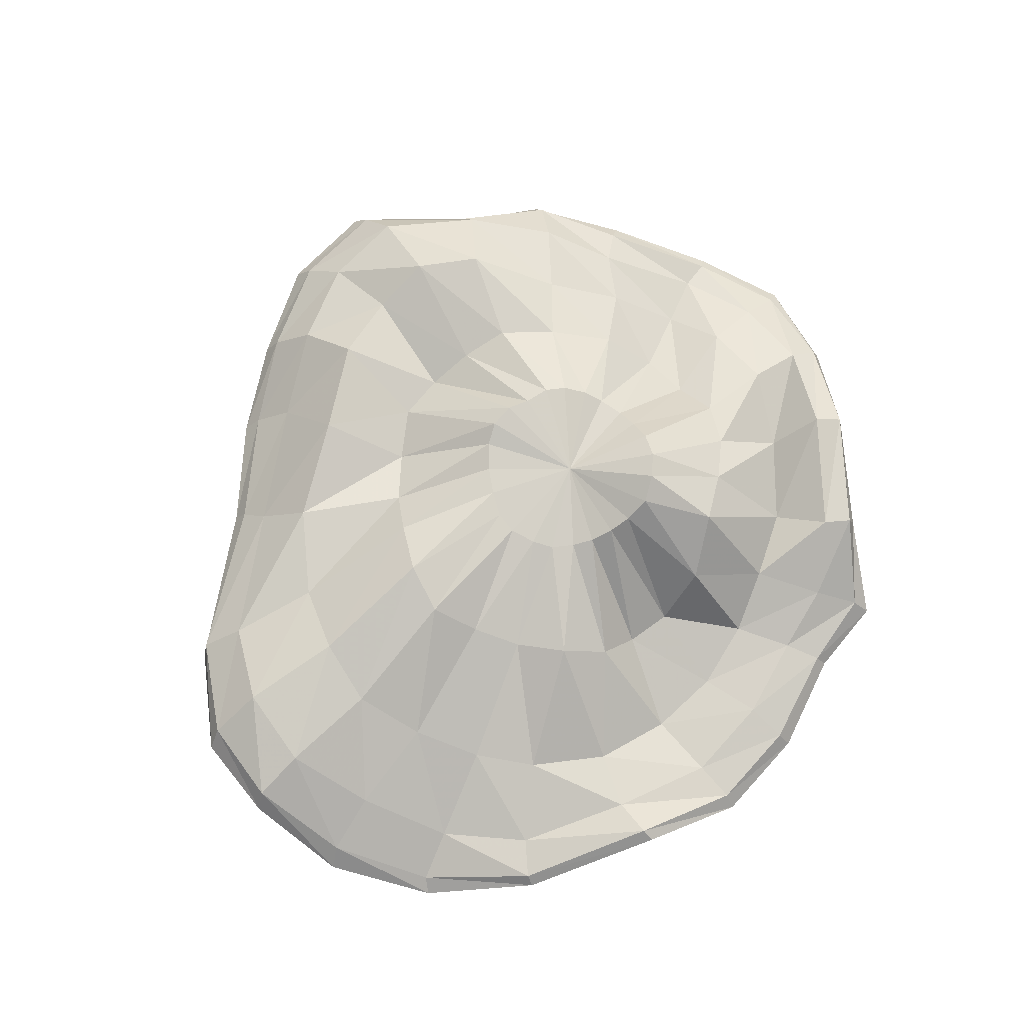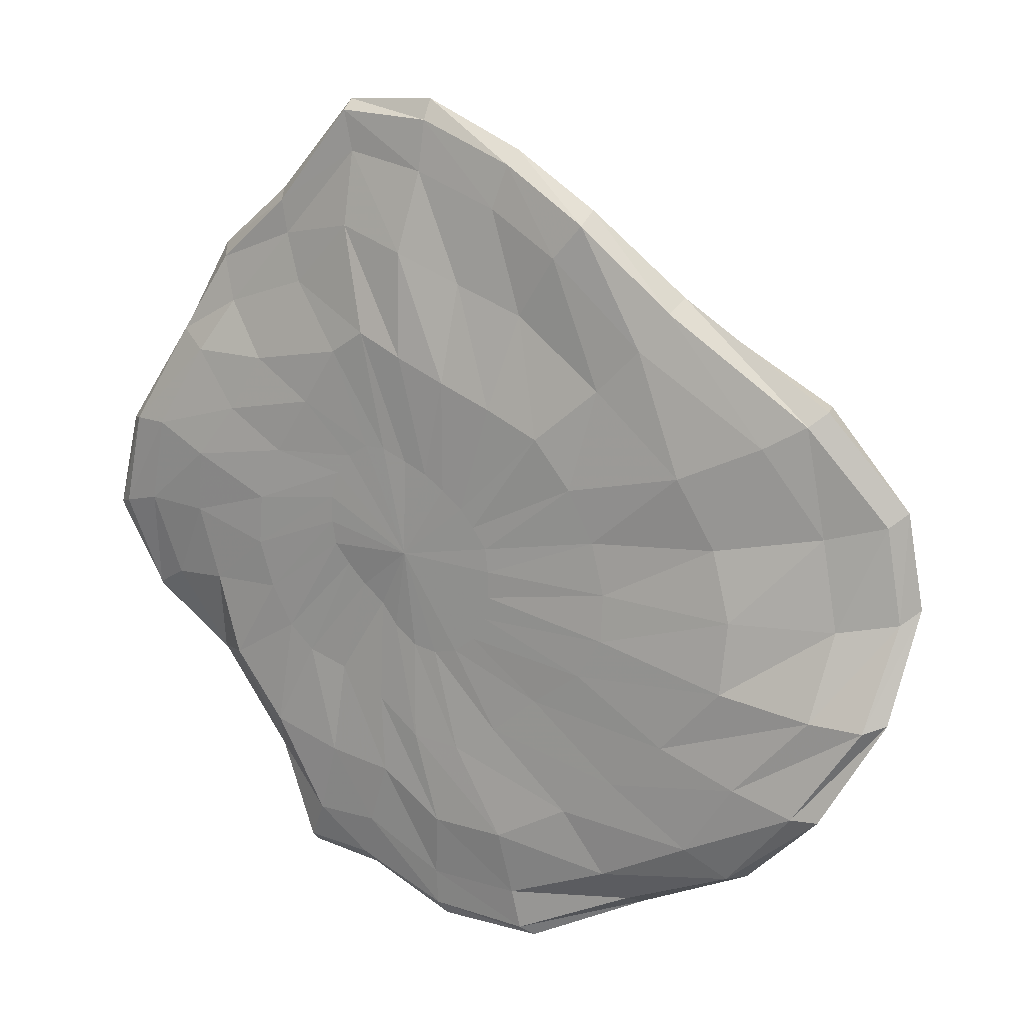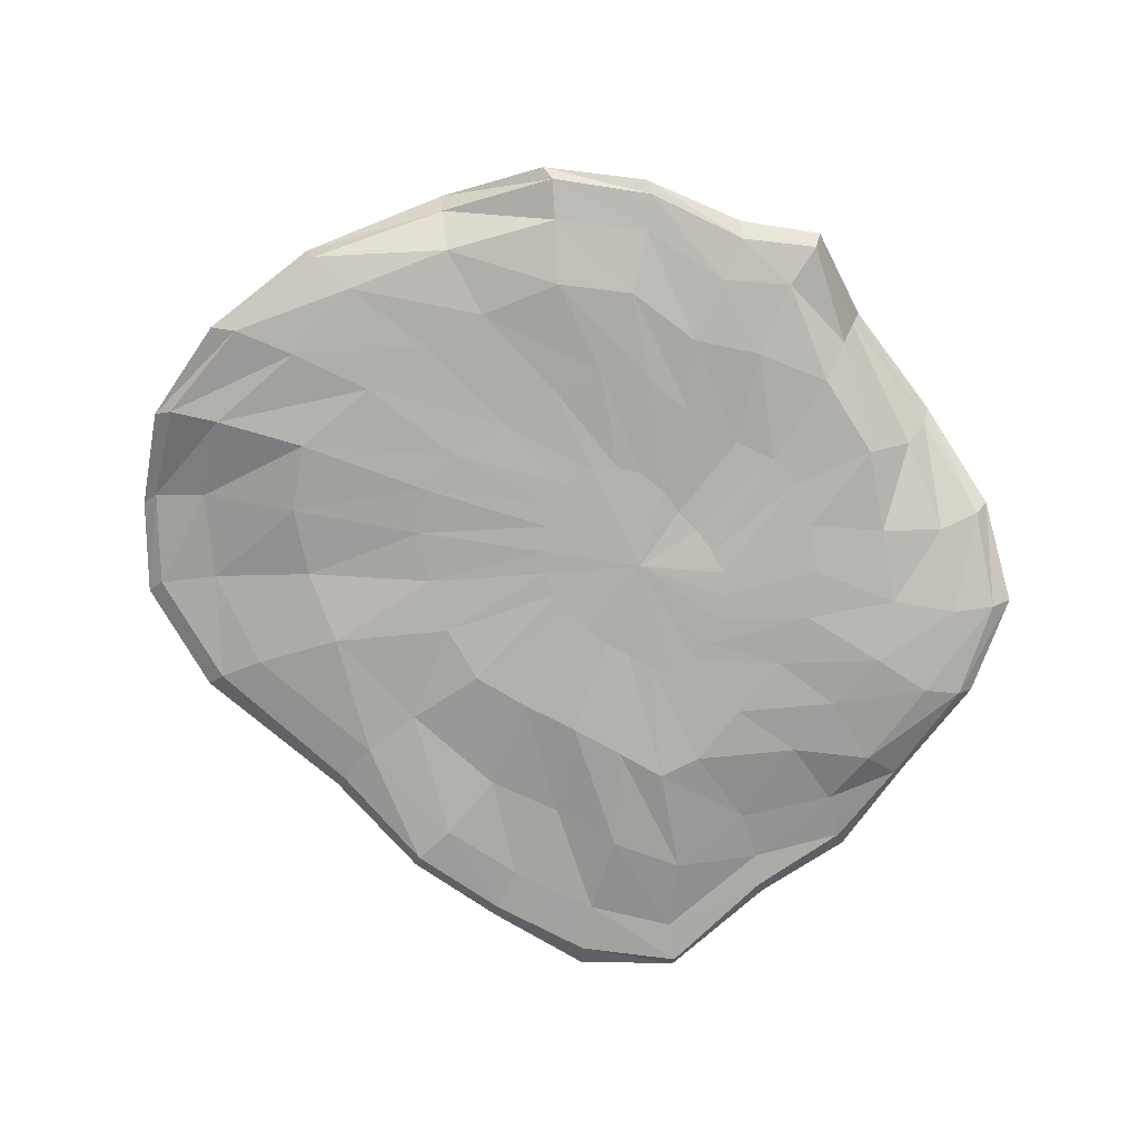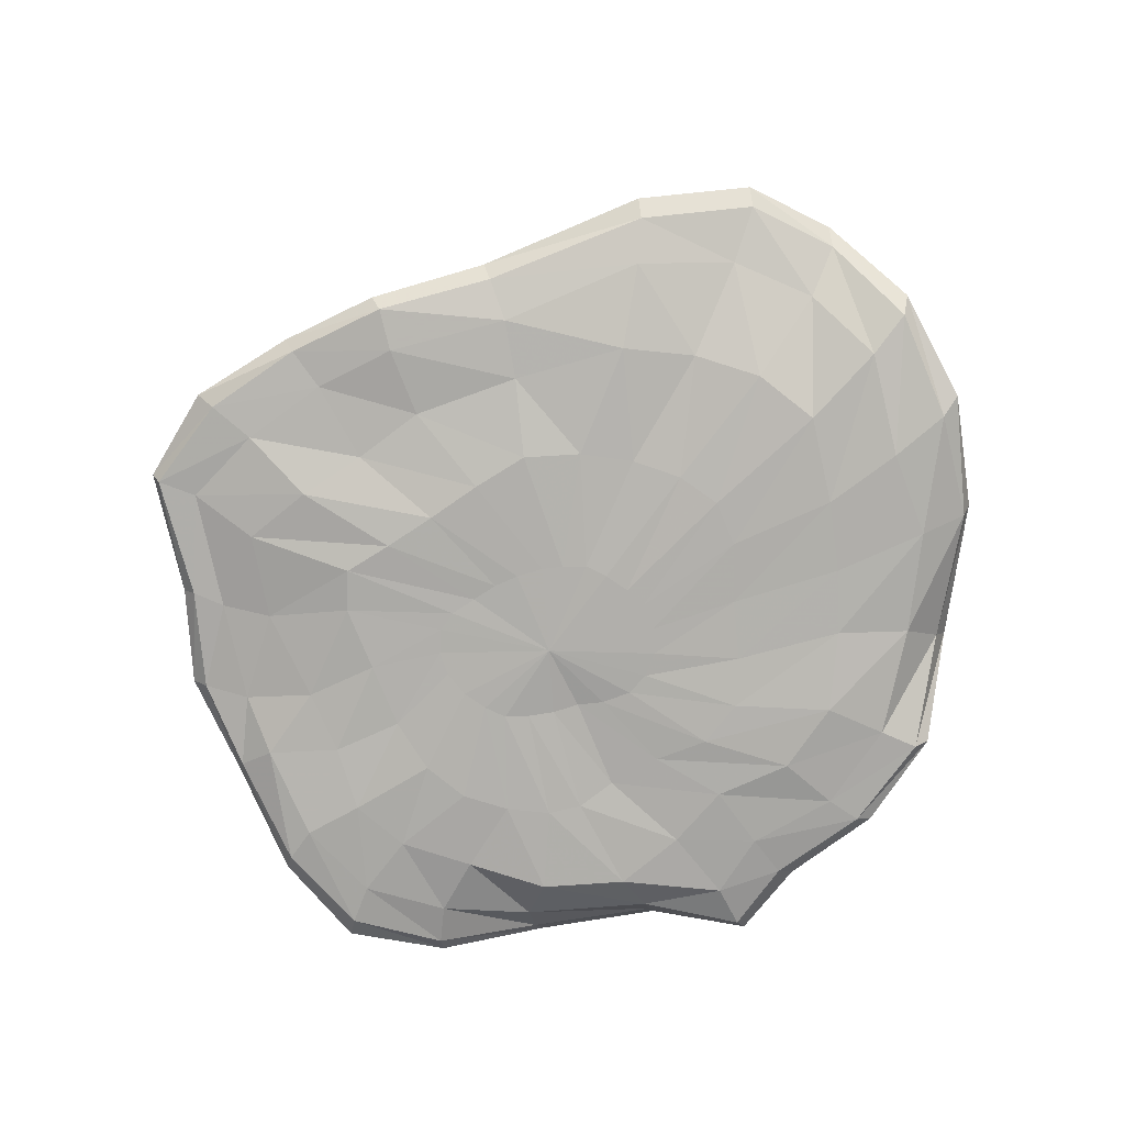
<metadata>
{"format":"obj","ext":"obj","renderer":"f3d","projection":"perspective","resolution":1024,"background":"white","views":[{"elev":73.0,"azim":-47.8,"up":"+Z"},{"elev":16.1,"azim":-147.9,"up":"+Y"},{"elev":-78.3,"azim":-6.8,"up":"+Z"},{"elev":-78.1,"azim":-124.9,"up":"+Z"}]}
</metadata>
<code>
v 0.4208 -0.2274 -3.9
v 3.785 0.5182 -3.9
v 3.65 -0.3517 -3.87
v 3.112 -1.097 -3.778
v 2.439 -1.843 -3.687
v 1.632 -2.464 -3.657
v 0.959 -3.21 -3.748
v 0.0171 -3.831 -3.839
v -0.9248 -3.955 -3.87
v -1.867 -3.707 -3.9
v -2.674 -3.085 -3.9
v -3.212 -2.216 -3.9
v -3.347 -1.346 -3.9
v -3.347 -0.3517 -3.9
v -3.212 0.5182 -3.87
v -2.674 1.264 -3.87
v -2.136 1.885 -3.87
v -1.328 2.506 -3.87
v -0.5211 3.003 -3.839
v 0.4208 3.376 -3.809
v 1.363 3.749 -3.839
v 2.17 3.749 -3.839
v 2.977 3.252 -3.839
v 3.516 2.506 -3.87
v 3.785 1.512 -3.9
v 7.283 -0.8487 -3.992
v 6.745 -2.588 -3.931
v 5.938 -4.08 -3.87
v 4.996 -4.949 -3.809
v 3.516 -5.447 -3.687
v 1.632 -6.316 -3.87
v -0.1175 -7.435 -4.083
v -2.001 -7.559 -4.083
v -3.616 -6.565 -3.931
v -5.365 -5.074 -3.87
v -7.249 -3.707 -3.9
v -8.191 -2.216 -3.87
v -8.191 -0.4759 -3.717
v -7.653 1.388 -3.626
v -6.711 3.252 -3.717
v -5.365 4.992 -3.87
v -3.347 5.862 -3.9
v -1.328 6.607 -3.9
v 0.5553 7.353 -3.931
v 2.305 8.098 -3.87
v 3.65 7.228 -3.809
v 4.996 5.116 -3.839
v 6.341 3.003 -3.87
v 7.149 1.015 -3.992
v 10.38 0.02114 -3.9
v 9.571 -2.713 -3.809
v 8.629 -5.695 -3.87
v 6.61 -8.18 -3.9
v 3.919 -8.926 -3.9
v 1.363 -9.174 -4.052
v -1.194 -10.67 -4.235
v -4.02 -10.67 -4.266
v -6.711 -9.174 -3.961
v -8.729 -7.683 -3.9
v -10.75 -5.819 -3.9
v -13.04 -3.334 -3.809
v -13.17 -0.7244 -3.504
v -12.36 1.761 -3.2
v -11.02 4.246 -3.504
v -7.653 6.98 -3.382
v -4.289 9.341 -3.23
v -1.598 10.21 -3.169
v 0.8245 11.21 -3.504
v 3.516 11.95 -3.108
v 5.803 9.59 -3.017
v 7.418 6.483 -3.565
v 8.629 4.37 -3.809
v 10.11 2.382 -4.052
v 12.8 0.1454 -3.839
v 11.86 -2.961 -3.443
v 10.24 -6.068 -2.682
v 7.149 -9.672 -2.956
v 4.727 -11.66 -3.717
v 2.17 -11.54 -3.9
v -0.9248 -13.03 -3.931
v -4.423 -13.03 -3.931
v -8.326 -11.41 -3.778
v -11.82 -9.547 -3.9
v -13.71 -6.813 -3.931
v -16.4 -3.831 -3.535
v -16.8 -0.7244 -2.408
v -16.13 2.506 -2.195
v -13.98 5.613 -2.865
v -9.267 8.595 -3.261
v -5.769 11.58 -3.322
v -2.943 13.07 -2.926
v 0.2862 14.19 -2.865
v 3.516 14.68 -2.53
v 6.61 11.33 -2.591
v 9.167 8.471 -2.834
v 10.38 6.483 -3.504
v 12.13 3.376 -3.961
v 14.28 -0.2274 -3.717
v 13.2 -3.707 -3.108
v 10.92 -6.813 -1.555
v 7.552 -10.29 -1.647
v 5.534 -13.15 -3.322
v 2.708 -13.15 -3.626
v -0.9248 -14.39 -3.809
v -4.692 -14.52 -3.778
v -8.729 -12.78 -2.56
v -13.3 -10.54 -3.382
v -16 -7.435 -3.87
v -18.28 -3.955 -3.169
v -18.82 -0.3517 -1.525
v -18.28 3.128 -1.647
v -15.46 6.483 -2.378
v -10.21 9.962 -2.804
v -6.845 12.82 -3.2
v -3.481 14.68 -2.743
v 0.1517 16.05 -2.682
v 3.919 16.18 -2.438
v 6.88 12.57 -2.53
v 9.84 10.09 -2.408
v 11.59 7.104 -2.895
v 13.47 3.376 -3.778
v 14.95 -0.4759 -3.322
v 13.61 -4.08 -2.53
v 11.05 -7.31 -0.8548
v 7.822 -10.67 -0.7939
v 5.669 -13.65 -2.743
v 2.574 -13.77 -3.047
v -1.194 -14.89 -3.535
v -5.096 -14.89 -3.382
v -8.864 -13.28 -1.525
v -13.71 -10.67 -2.53
v -16.94 -7.435 -3.626
v -18.96 -3.707 -2.56
v -19.36 0.1454 -0.9157
v -18.82 3.625 -1.129
v -16 6.98 -1.86
v -10.48 10.46 -2.134
v -6.98 13.32 -2.591
v -3.616 15.18 -2.195
v 0.1517 16.8 -2.256
v 3.919 16.55 -1.951
v 7.149 12.94 -2.012
v 10.11 10.58 -1.89
v 11.99 7.104 -2.225
v 14.01 3.252 -3.352
v 14.41 -0.6002 -2.743
v 13.34 -3.955 -1.768
v 10.92 -7.186 0.02831
v 7.552 -10.54 -0.0326
v 5.399 -13.03 -2.073
v 2.439 -13.4 -2.591
v -1.328 -14.39 -2.926
v -4.962 -14.39 -2.865
v -8.864 -12.78 -1.19
v -13.57 -10.29 -2.195
v -16.53 -6.938 -3.23
v -18.28 -3.334 -1.86
v -18.82 0.3939 -0.2153
v -18.15 3.749 -0.3371
v -15.73 6.98 -1.007
v -10.21 10.09 -1.464
v -6.442 12.94 -1.921
v -3.212 14.81 -1.403
v 0.4208 16.18 -1.342
v 4.054 15.93 -1.129
v 7.149 12.57 -1.129
v 9.974 10.09 -1.038
v 11.45 6.856 -1.586
v 13.61 3.003 -2.926
v 12.93 -0.3517 -1.982
v 12.26 -3.458 -0.9157
v 10.11 -6.441 0.3633
v 6.745 -9.796 -0.002145
v 4.458 -11.54 -1.464
v 1.901 -12.03 -2.317
v -1.328 -12.78 -2.469
v -4.827 -12.78 -2.591
v -8.595 -11.29 -1.647
v -12.5 -9.174 -2.195
v -14.65 -6.316 -2.469
v -16 -2.961 -1.129
v -16.8 0.2697 0.4242
v -16.13 3.376 0.7592
v -14.38 6.11 -0.0326
v -9.806 9.092 -0.5199
v -5.5 11.83 -0.7026
v -2.27 13.57 -0.0935
v 0.959 14.68 -0.124
v 4.054 14.44 0.2719
v 6.88 11.7 0.4547
v 8.898 8.72 0.1501
v 10.24 6.11 -1.038
v 12.4 2.879 -2.712
v 10.65 -0.2274 -1.098
v 10.24 -2.961 -0.398
v 8.36 -5.571 -0.9462
v 5.803 -7.932 -1.068
v 3.247 -9.05 -1.068
v 0.959 -9.92 -2.103
v -1.732 -10.42 -2.499
v -4.558 -10.17 -2.56
v -7.518 -9.299 -1.708
v -9.94 -7.31 -1.251
v -11.29 -5.198 -1.159
v -12.36 -2.713 -0.4285
v -13.04 -0.1031 0.6069
v -12.36 2.382 1.307
v -11.15 4.867 0.6069
v -8.729 7.477 1.003
v -5.096 9.341 1.46
v -1.867 11.21 1.399
v 0.959 11.83 0.546
v 3.247 11.58 1.429
v 5.13 9.838 1.764
v 6.88 6.731 0.6374
v 8.763 4.37 -0.4589
v 10.24 2.134 -2.103
v 7.418 -0.7244 -0.7635
v 7.418 -2.464 -0.06305
v 6.341 -3.955 0.6069
v 4.727 -5.074 1.399
v 2.843 -6.068 2.069
v 0.8245 -7.186 0.6069
v -1.059 -7.186 -1.22
v -2.809 -6.813 -1.251
v -4.289 -6.441 -0.002145
v -5.634 -5.198 0.881
v -6.711 -3.458 0.5156
v -7.518 -1.719 0.9419
v -8.191 0.02114 1.825
v -7.518 1.885 2.251
v -6.442 3.501 1.947
v -5.365 4.867 0.8506
v -3.751 6.234 0.2415
v -2.001 7.477 0.2415
v -0.1175 7.601 0.1197
v 1.632 7.228 0.8201
v 3.381 6.607 1.368
v 4.996 4.992 1.186
v 6.61 3.003 0.6069
v 7.418 1.14 -0.6417
v 3.919 0.02114 1.856
v 3.785 -0.8487 2.343
v 3.516 -1.719 2.982
v 2.977 -2.588 3.409
v 2.17 -3.21 3.5
v 1.228 -3.707 3.135
v 0.2862 -3.583 2.586
v -0.5211 -3.334 2.251
v -1.328 -2.961 1.947
v -2.001 -2.464 1.734
v -2.674 -1.843 1.642
v -3.078 -1.097 1.825
v -3.347 -0.1031 1.947
v -3.212 0.7667 2.038
v -2.674 1.637 2.16
v -2.001 2.506 2.191
v -1.194 3.252 2.312
v -0.3866 3.625 2.617
v 0.5553 3.625 2.739
v 1.363 3.252 2.678
v 2.305 3.003 2.617
v 2.977 2.506 2.434
v 3.516 1.761 2.13
v 3.785 1.015 1.856
v 0.4208 -0.1031 2.099
f 1 2 3
f 1 3 4
f 1 4 5
f 1 5 6
f 1 6 7
f 1 7 8
f 1 8 9
f 1 9 10
f 1 10 11
f 1 11 12
f 1 12 13
f 1 13 14
f 1 14 15
f 1 15 16
f 1 16 17
f 1 17 18
f 1 18 19
f 1 19 20
f 1 20 21
f 1 21 22
f 1 22 23
f 1 23 24
f 1 24 25
f 1 25 2
f 2 26 27
f 2 27 3
f 3 27 28
f 3 28 4
f 4 28 29
f 4 29 5
f 5 29 30
f 5 30 6
f 6 30 31
f 6 31 7
f 7 31 32
f 7 32 8
f 8 32 33
f 8 33 9
f 9 33 34
f 9 34 10
f 10 34 35
f 10 35 11
f 11 35 36
f 11 36 12
f 12 36 37
f 12 37 13
f 13 37 38
f 13 38 14
f 14 38 39
f 14 39 15
f 15 39 40
f 15 40 16
f 16 40 41
f 16 41 17
f 17 41 42
f 17 42 18
f 18 42 43
f 18 43 19
f 19 43 44
f 19 44 20
f 20 44 45
f 20 45 21
f 21 45 46
f 21 46 22
f 22 46 47
f 22 47 23
f 23 47 48
f 23 48 24
f 24 48 49
f 24 49 25
f 25 49 26
f 25 26 2
f 26 50 51
f 26 51 27
f 27 51 52
f 27 52 28
f 28 52 53
f 28 53 29
f 29 53 54
f 29 54 30
f 30 54 55
f 30 55 31
f 31 55 56
f 31 56 32
f 32 56 57
f 32 57 33
f 33 57 58
f 33 58 34
f 34 58 59
f 34 59 35
f 35 59 60
f 35 60 36
f 36 60 61
f 36 61 37
f 37 61 62
f 37 62 38
f 38 62 63
f 38 63 39
f 39 63 64
f 39 64 40
f 40 64 65
f 40 65 41
f 41 65 66
f 41 66 42
f 42 66 67
f 42 67 43
f 43 67 68
f 43 68 44
f 44 68 69
f 44 69 45
f 45 69 70
f 45 70 46
f 46 70 71
f 46 71 47
f 47 71 72
f 47 72 48
f 48 72 73
f 48 73 49
f 49 73 50
f 49 50 26
f 50 74 75
f 50 75 51
f 51 75 76
f 51 76 52
f 52 76 77
f 52 77 53
f 53 77 78
f 53 78 54
f 54 78 79
f 54 79 55
f 55 79 80
f 55 80 56
f 56 80 81
f 56 81 57
f 57 81 82
f 57 82 58
f 58 82 83
f 58 83 59
f 59 83 84
f 59 84 60
f 60 84 85
f 60 85 61
f 61 85 86
f 61 86 62
f 62 86 87
f 62 87 63
f 63 87 88
f 63 88 64
f 64 88 89
f 64 89 65
f 65 89 90
f 65 90 66
f 66 90 91
f 66 91 67
f 67 91 92
f 67 92 68
f 68 92 93
f 68 93 69
f 69 93 94
f 69 94 70
f 70 94 95
f 70 95 71
f 71 95 96
f 71 96 72
f 72 96 97
f 72 97 73
f 73 97 74
f 73 74 50
f 74 98 99
f 74 99 75
f 75 99 100
f 75 100 76
f 76 100 101
f 76 101 77
f 77 101 102
f 77 102 78
f 78 102 103
f 78 103 79
f 79 103 104
f 79 104 80
f 80 104 105
f 80 105 81
f 81 105 106
f 81 106 82
f 82 106 107
f 82 107 83
f 83 107 108
f 83 108 84
f 84 108 109
f 84 109 85
f 85 109 110
f 85 110 86
f 86 110 111
f 86 111 87
f 87 111 112
f 87 112 88
f 88 112 113
f 88 113 89
f 89 113 114
f 89 114 90
f 90 114 115
f 90 115 91
f 91 115 116
f 91 116 92
f 92 116 117
f 92 117 93
f 93 117 118
f 93 118 94
f 94 118 119
f 94 119 95
f 95 119 120
f 95 120 96
f 96 120 121
f 96 121 97
f 97 121 98
f 97 98 74
f 98 122 123
f 98 123 99
f 99 123 124
f 99 124 100
f 100 124 125
f 100 125 101
f 101 125 126
f 101 126 102
f 102 126 127
f 102 127 103
f 103 127 128
f 103 128 104
f 104 128 129
f 104 129 105
f 105 129 130
f 105 130 106
f 106 130 131
f 106 131 107
f 107 131 132
f 107 132 108
f 108 132 133
f 108 133 109
f 109 133 134
f 109 134 110
f 110 134 135
f 110 135 111
f 111 135 136
f 111 136 112
f 112 136 137
f 112 137 113
f 113 137 138
f 113 138 114
f 114 138 139
f 114 139 115
f 115 139 140
f 115 140 116
f 116 140 141
f 116 141 117
f 117 141 142
f 117 142 118
f 118 142 143
f 118 143 119
f 119 143 144
f 119 144 120
f 120 144 145
f 120 145 121
f 121 145 122
f 121 122 98
f 122 146 147
f 122 147 123
f 123 147 148
f 123 148 124
f 124 148 149
f 124 149 125
f 125 149 150
f 125 150 126
f 126 150 151
f 126 151 127
f 127 151 152
f 127 152 128
f 128 152 153
f 128 153 129
f 129 153 154
f 129 154 130
f 130 154 155
f 130 155 131
f 131 155 156
f 131 156 132
f 132 156 157
f 132 157 133
f 133 157 158
f 133 158 134
f 134 158 159
f 134 159 135
f 135 159 160
f 135 160 136
f 136 160 161
f 136 161 137
f 137 161 162
f 137 162 138
f 138 162 163
f 138 163 139
f 139 163 164
f 139 164 140
f 140 164 165
f 140 165 141
f 141 165 166
f 141 166 142
f 142 166 167
f 142 167 143
f 143 167 168
f 143 168 144
f 144 168 169
f 144 169 145
f 145 169 146
f 145 146 122
f 146 170 171
f 146 171 147
f 147 171 172
f 147 172 148
f 148 172 173
f 148 173 149
f 149 173 174
f 149 174 150
f 150 174 175
f 150 175 151
f 151 175 176
f 151 176 152
f 152 176 177
f 152 177 153
f 153 177 178
f 153 178 154
f 154 178 179
f 154 179 155
f 155 179 180
f 155 180 156
f 156 180 181
f 156 181 157
f 157 181 182
f 157 182 158
f 158 182 183
f 158 183 159
f 159 183 184
f 159 184 160
f 160 184 185
f 160 185 161
f 161 185 186
f 161 186 162
f 162 186 187
f 162 187 163
f 163 187 188
f 163 188 164
f 164 188 189
f 164 189 165
f 165 189 190
f 165 190 166
f 166 190 191
f 166 191 167
f 167 191 192
f 167 192 168
f 168 192 193
f 168 193 169
f 169 193 170
f 169 170 146
f 170 194 195
f 170 195 171
f 171 195 196
f 171 196 172
f 172 196 197
f 172 197 173
f 173 197 198
f 173 198 174
f 174 198 199
f 174 199 175
f 175 199 200
f 175 200 176
f 176 200 201
f 176 201 177
f 177 201 202
f 177 202 178
f 178 202 203
f 178 203 179
f 179 203 204
f 179 204 180
f 180 204 205
f 180 205 181
f 181 205 206
f 181 206 182
f 182 206 207
f 182 207 183
f 183 207 208
f 183 208 184
f 184 208 209
f 184 209 185
f 185 209 210
f 185 210 186
f 186 210 211
f 186 211 187
f 187 211 212
f 187 212 188
f 188 212 213
f 188 213 189
f 189 213 214
f 189 214 190
f 190 214 215
f 190 215 191
f 191 215 216
f 191 216 192
f 192 216 217
f 192 217 193
f 193 217 194
f 193 194 170
f 194 218 219
f 194 219 195
f 195 219 220
f 195 220 196
f 196 220 221
f 196 221 197
f 197 221 222
f 197 222 198
f 198 222 223
f 198 223 199
f 199 223 224
f 199 224 200
f 200 224 225
f 200 225 201
f 201 225 226
f 201 226 202
f 202 226 227
f 202 227 203
f 203 227 228
f 203 228 204
f 204 228 229
f 204 229 205
f 205 229 230
f 205 230 206
f 206 230 231
f 206 231 207
f 207 231 232
f 207 232 208
f 208 232 233
f 208 233 209
f 209 233 234
f 209 234 210
f 210 234 235
f 210 235 211
f 211 235 236
f 211 236 212
f 212 236 237
f 212 237 213
f 213 237 238
f 213 238 214
f 214 238 239
f 214 239 215
f 215 239 240
f 215 240 216
f 216 240 241
f 216 241 217
f 217 241 218
f 217 218 194
f 218 242 243
f 218 243 219
f 219 243 244
f 219 244 220
f 220 244 245
f 220 245 221
f 221 245 246
f 221 246 222
f 222 246 247
f 222 247 223
f 223 247 248
f 223 248 224
f 224 248 249
f 224 249 225
f 225 249 250
f 225 250 226
f 226 250 251
f 226 251 227
f 227 251 252
f 227 252 228
f 228 252 253
f 228 253 229
f 229 253 254
f 229 254 230
f 230 254 255
f 230 255 231
f 231 255 256
f 231 256 232
f 232 256 257
f 232 257 233
f 233 257 258
f 233 258 234
f 234 258 259
f 234 259 235
f 235 259 260
f 235 260 236
f 236 260 261
f 236 261 237
f 237 261 262
f 237 262 238
f 238 262 263
f 238 263 239
f 239 263 264
f 239 264 240
f 240 264 265
f 240 265 241
f 241 265 242
f 241 242 218
f 266 243 242
f 266 244 243
f 266 245 244
f 266 246 245
f 266 247 246
f 266 248 247
f 266 249 248
f 266 250 249
f 266 251 250
f 266 252 251
f 266 253 252
f 266 254 253
f 266 255 254
f 266 256 255
f 266 257 256
f 266 258 257
f 266 259 258
f 266 260 259
f 266 261 260
f 266 262 261
f 266 263 262
f 266 264 263
f 266 265 264
f 266 242 265

</code>
